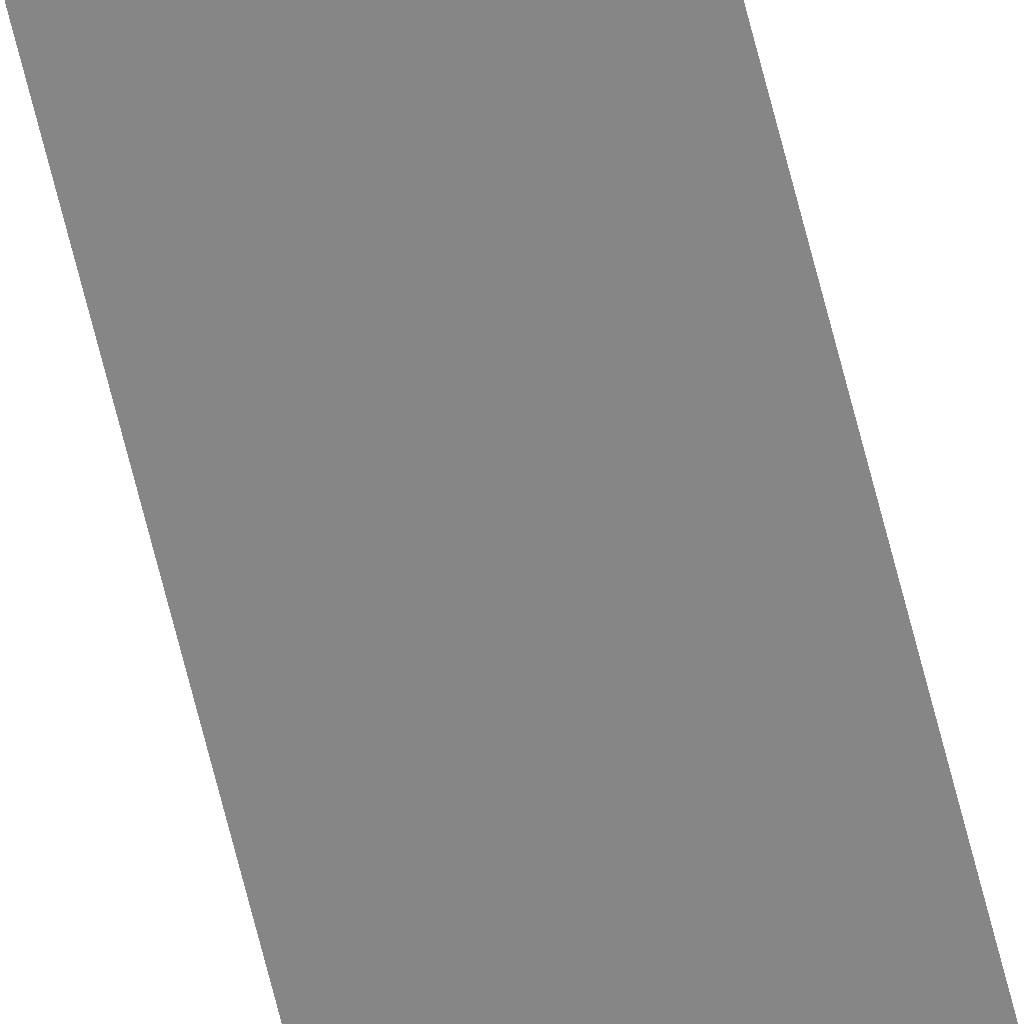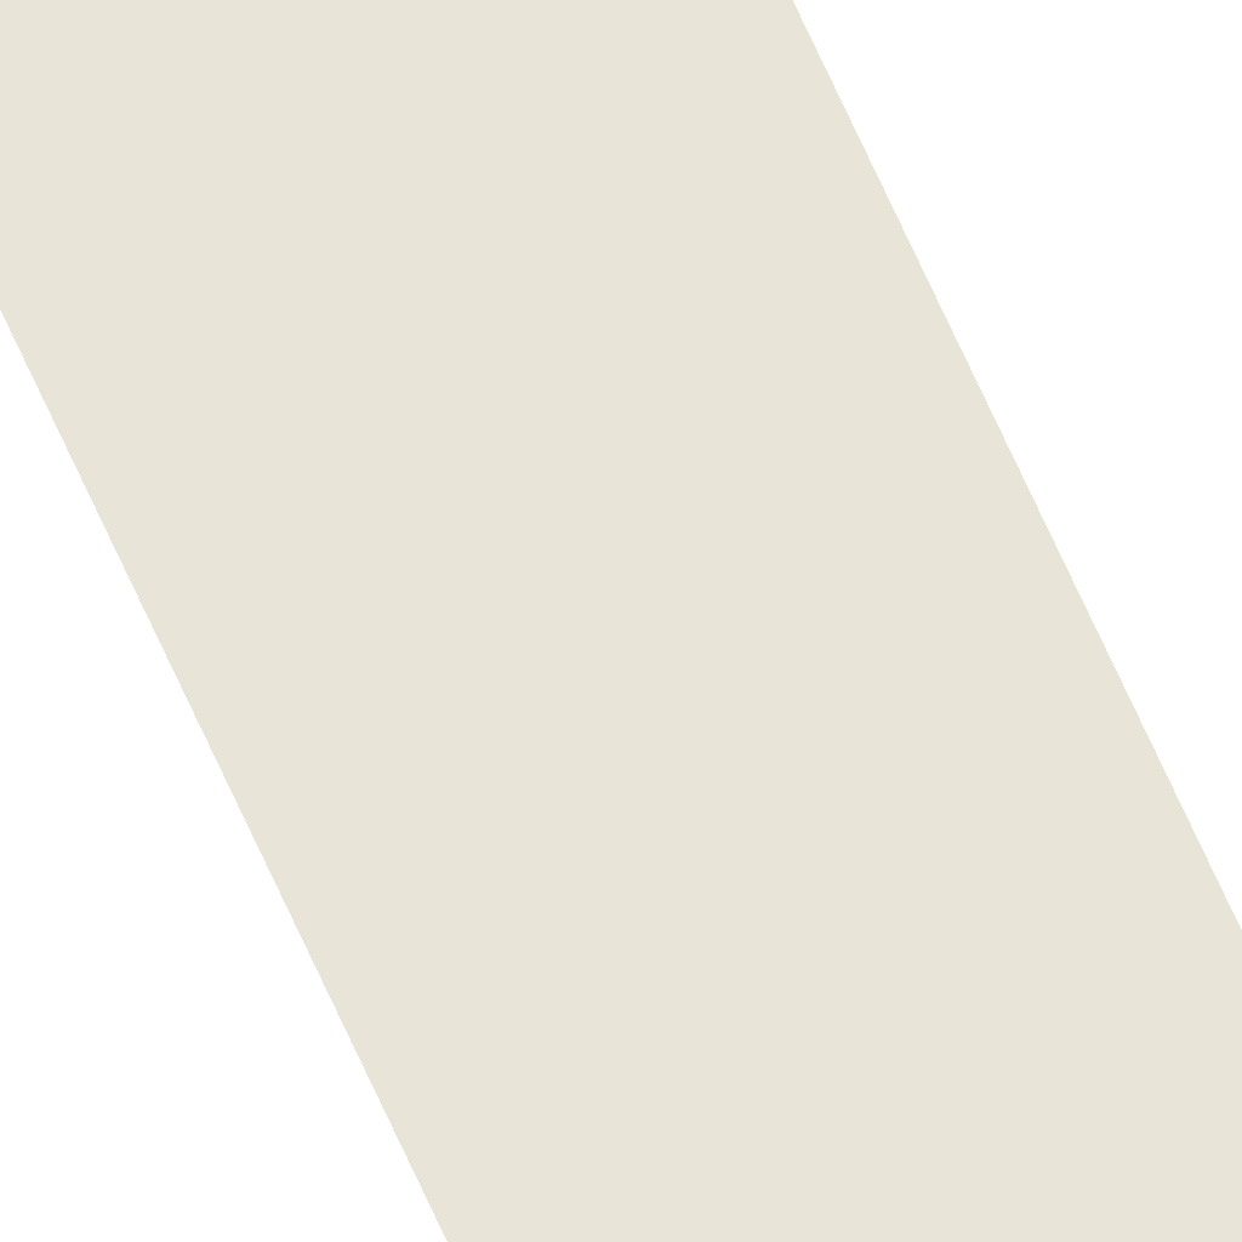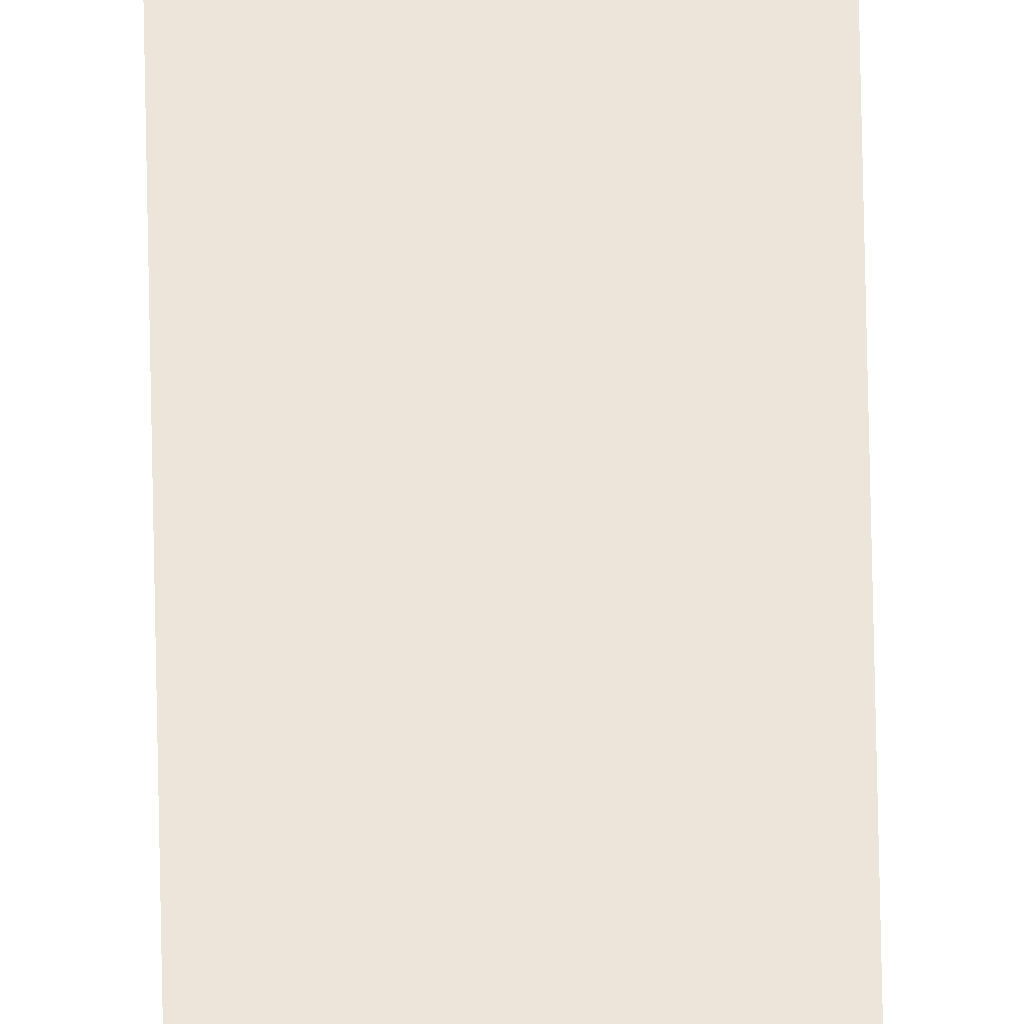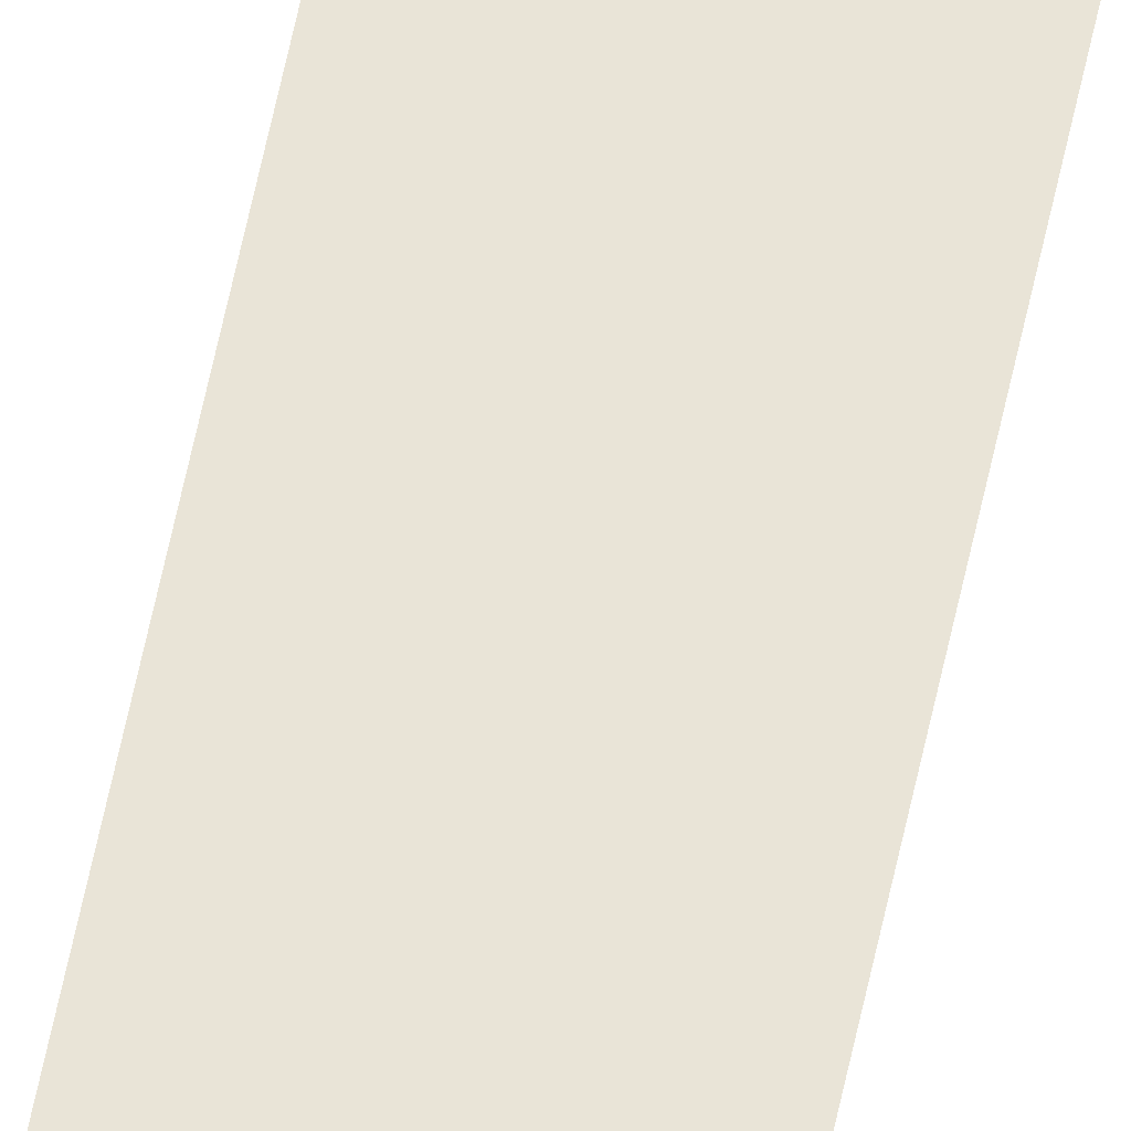
<metadata>
{"format":"obj","ext":"obj","renderer":"f3d","projection":"perspective","resolution":1024,"background":"white","views":[{"elev":-62.1,"azim":-166.6,"up":"+Y"},{"elev":59.9,"azim":-22.6,"up":"+Y"},{"elev":47.6,"azim":179.1,"up":"+Y"},{"elev":43.2,"azim":-170.7,"up":"+Y"}]}
</metadata>
<code>
g Plane
v 22.44 -0 2244
v -22.44 0 -2244
v -22.44 -0 2244
v 22.44 0 -2244
f 1 2 3
f 1 4 2

</code>
